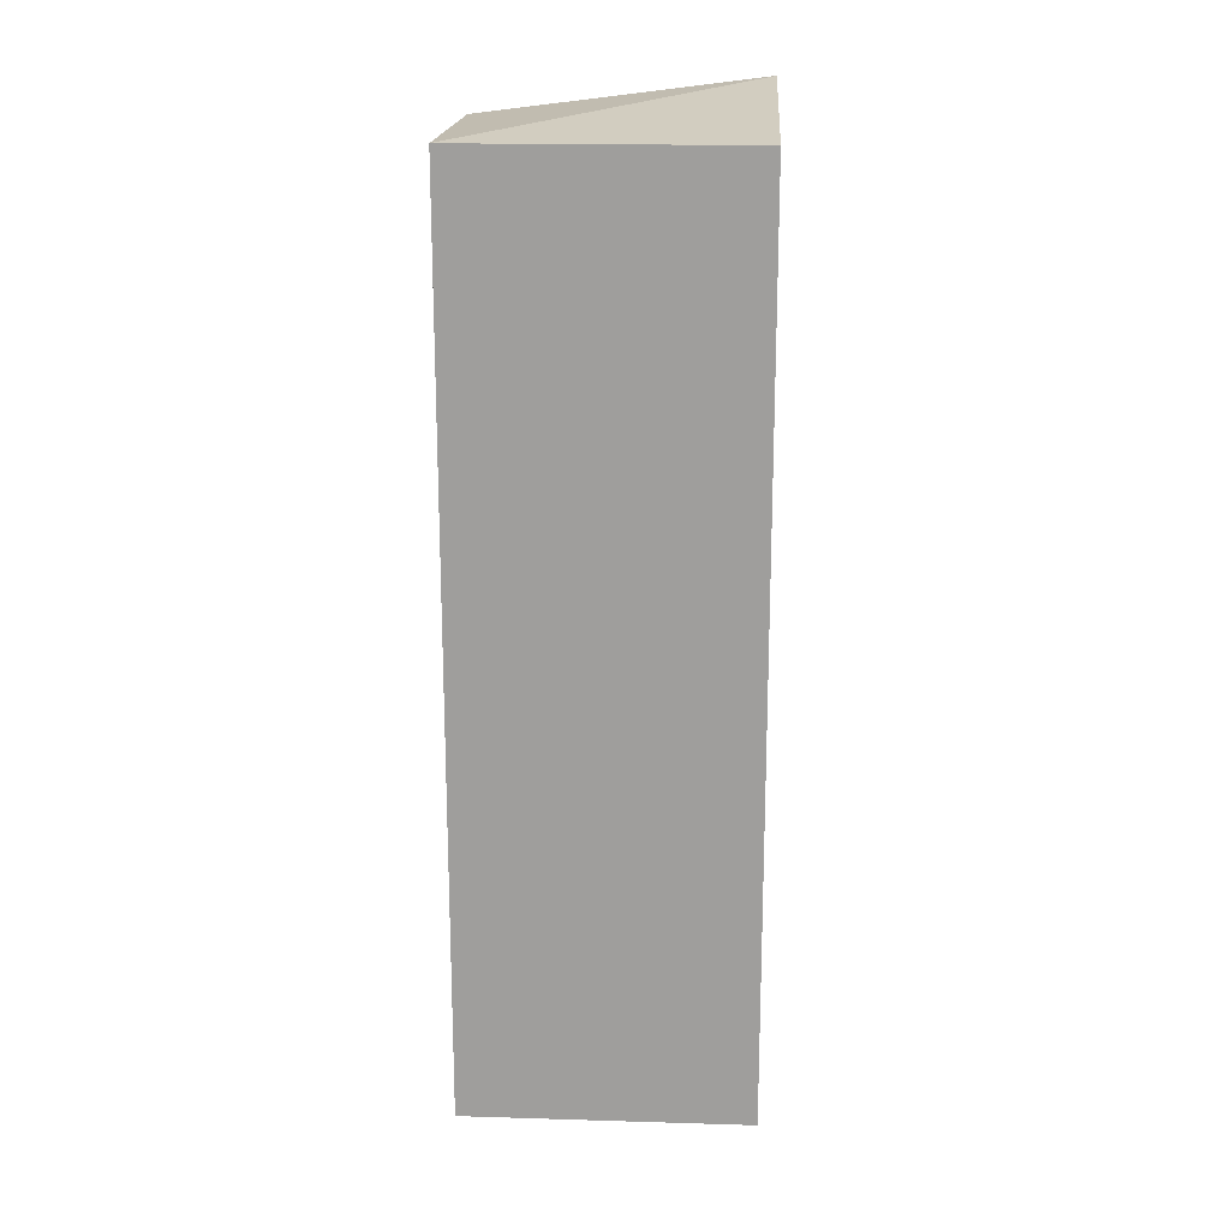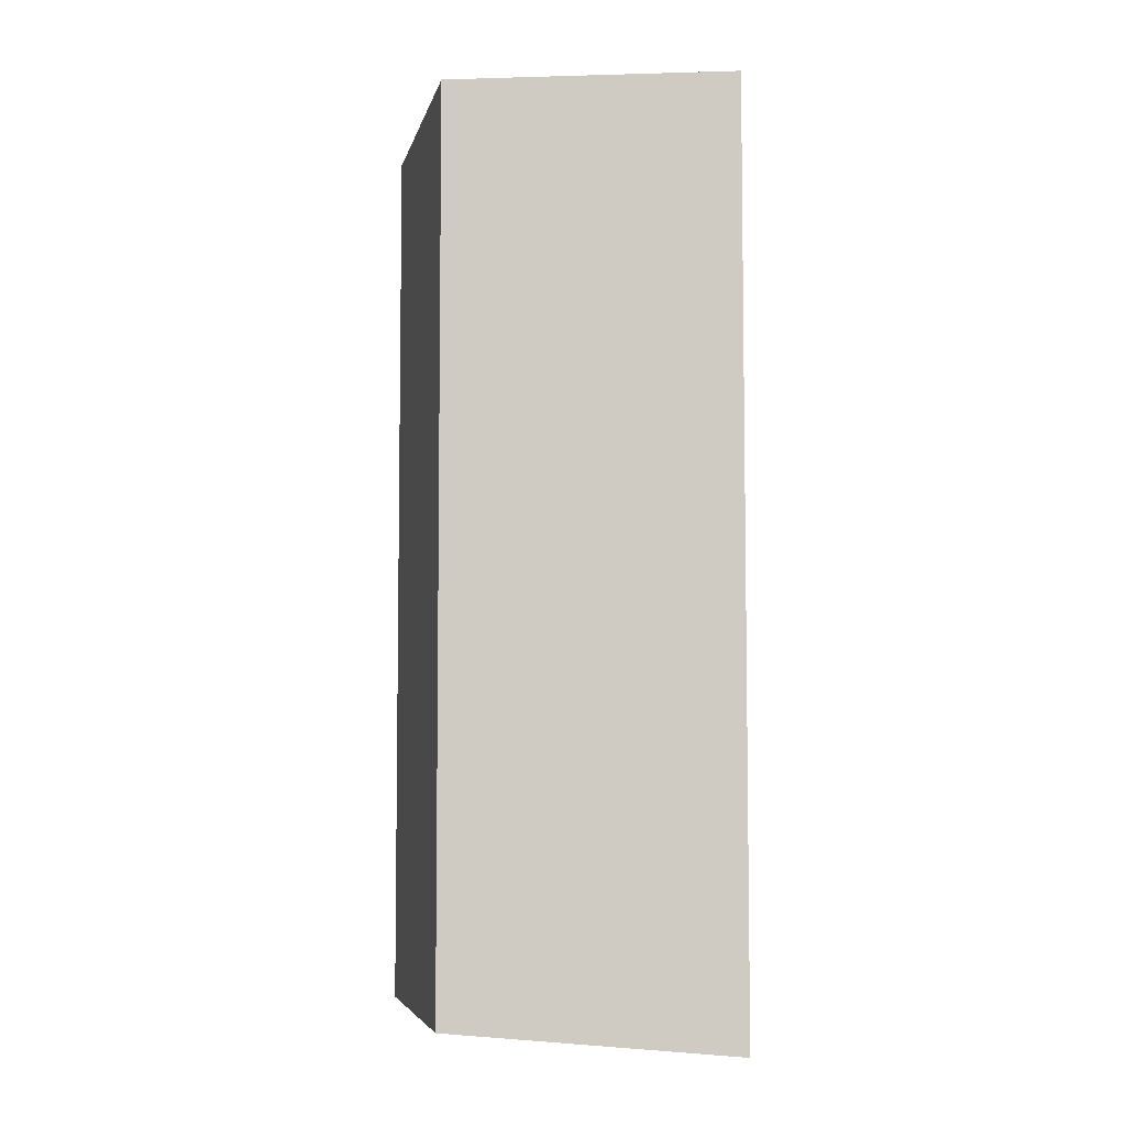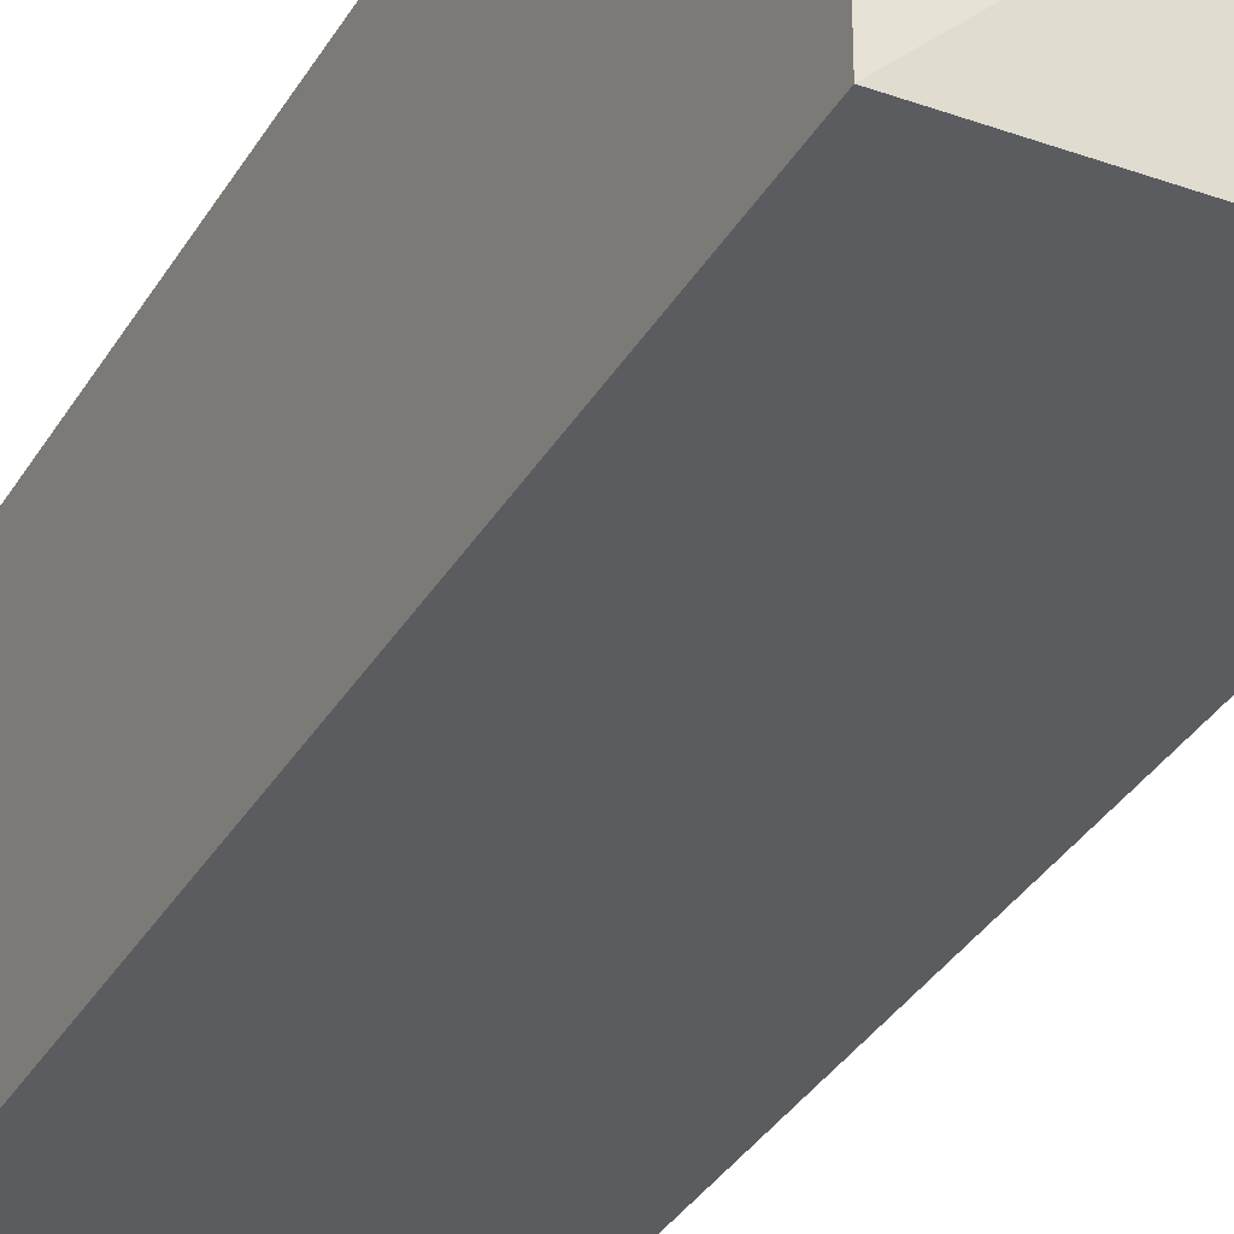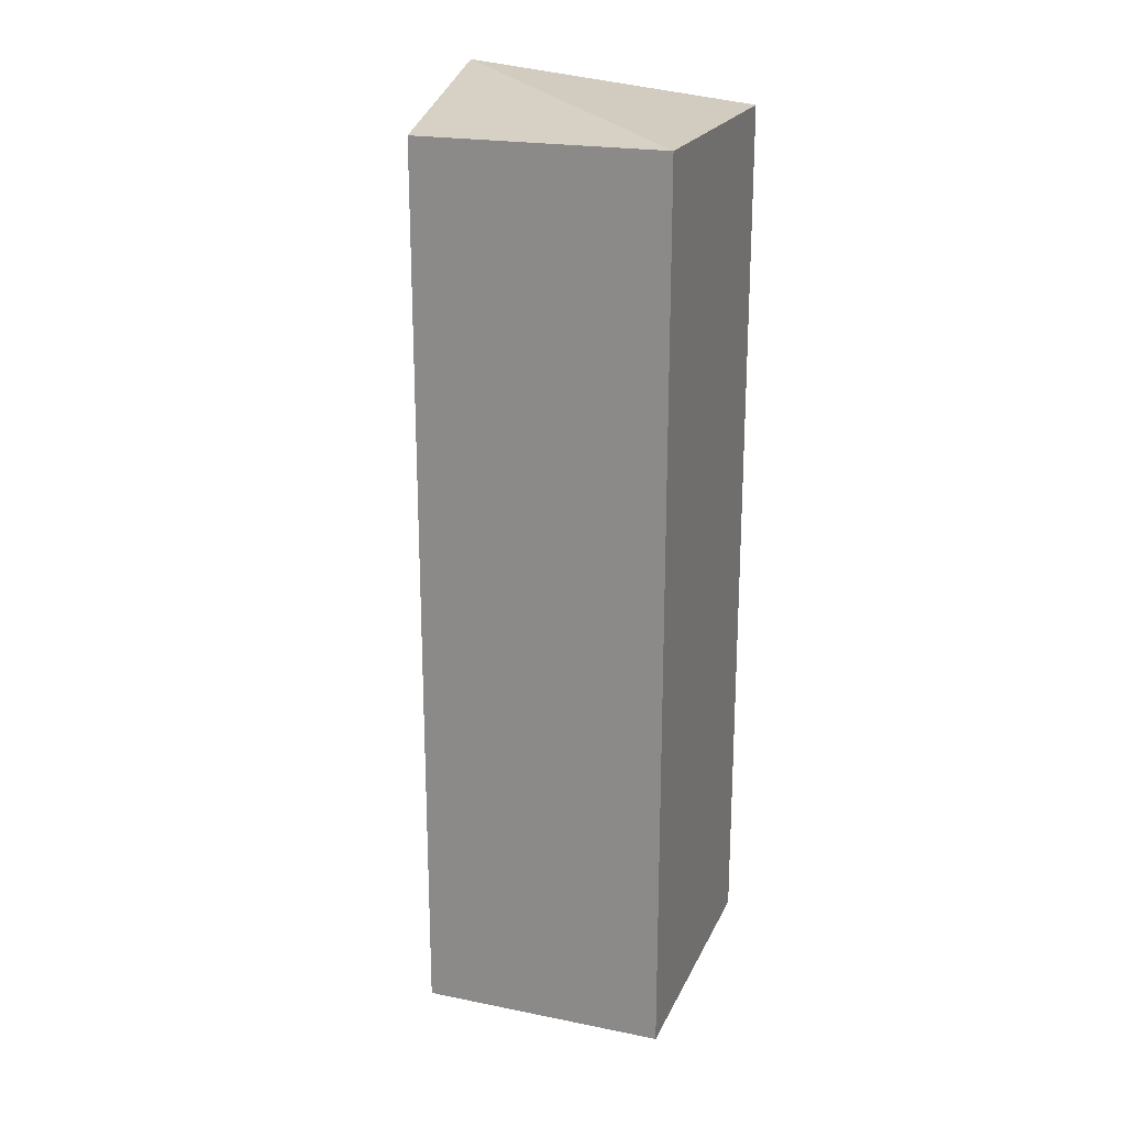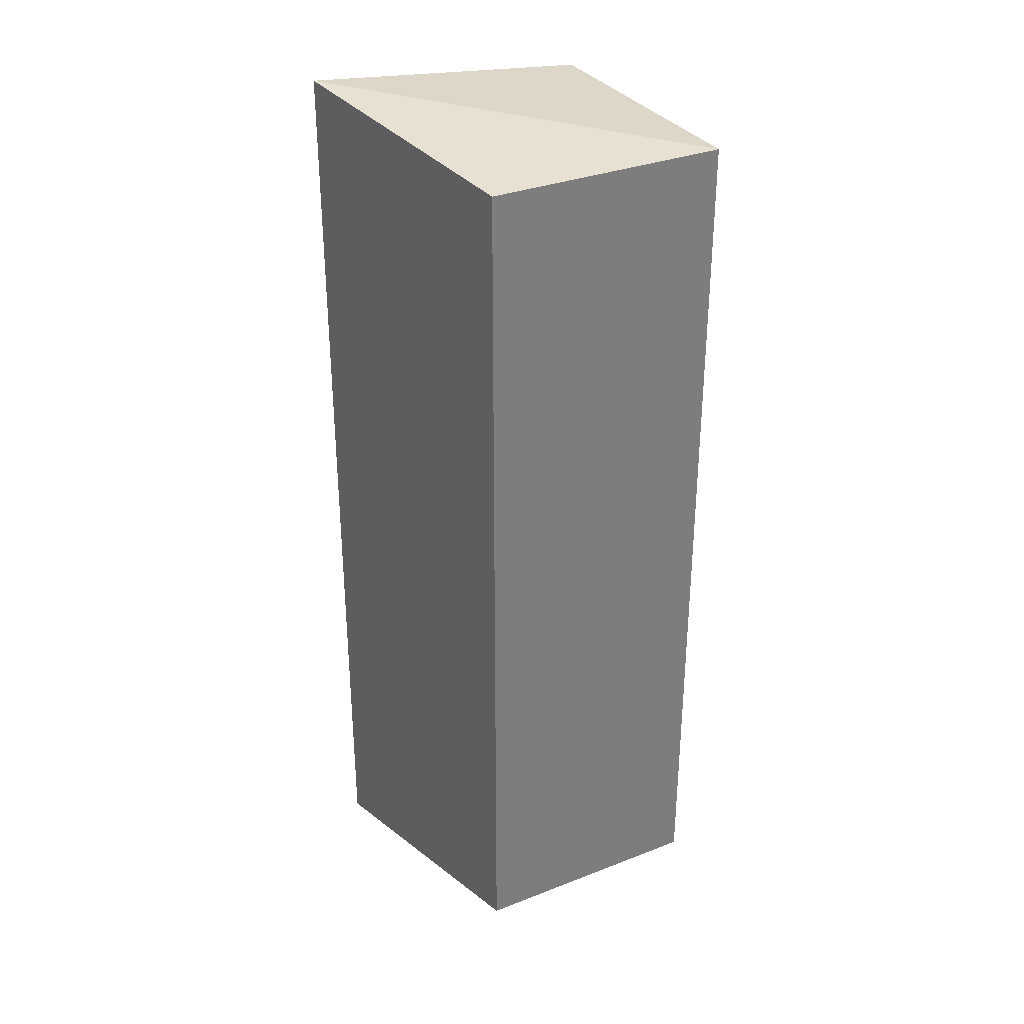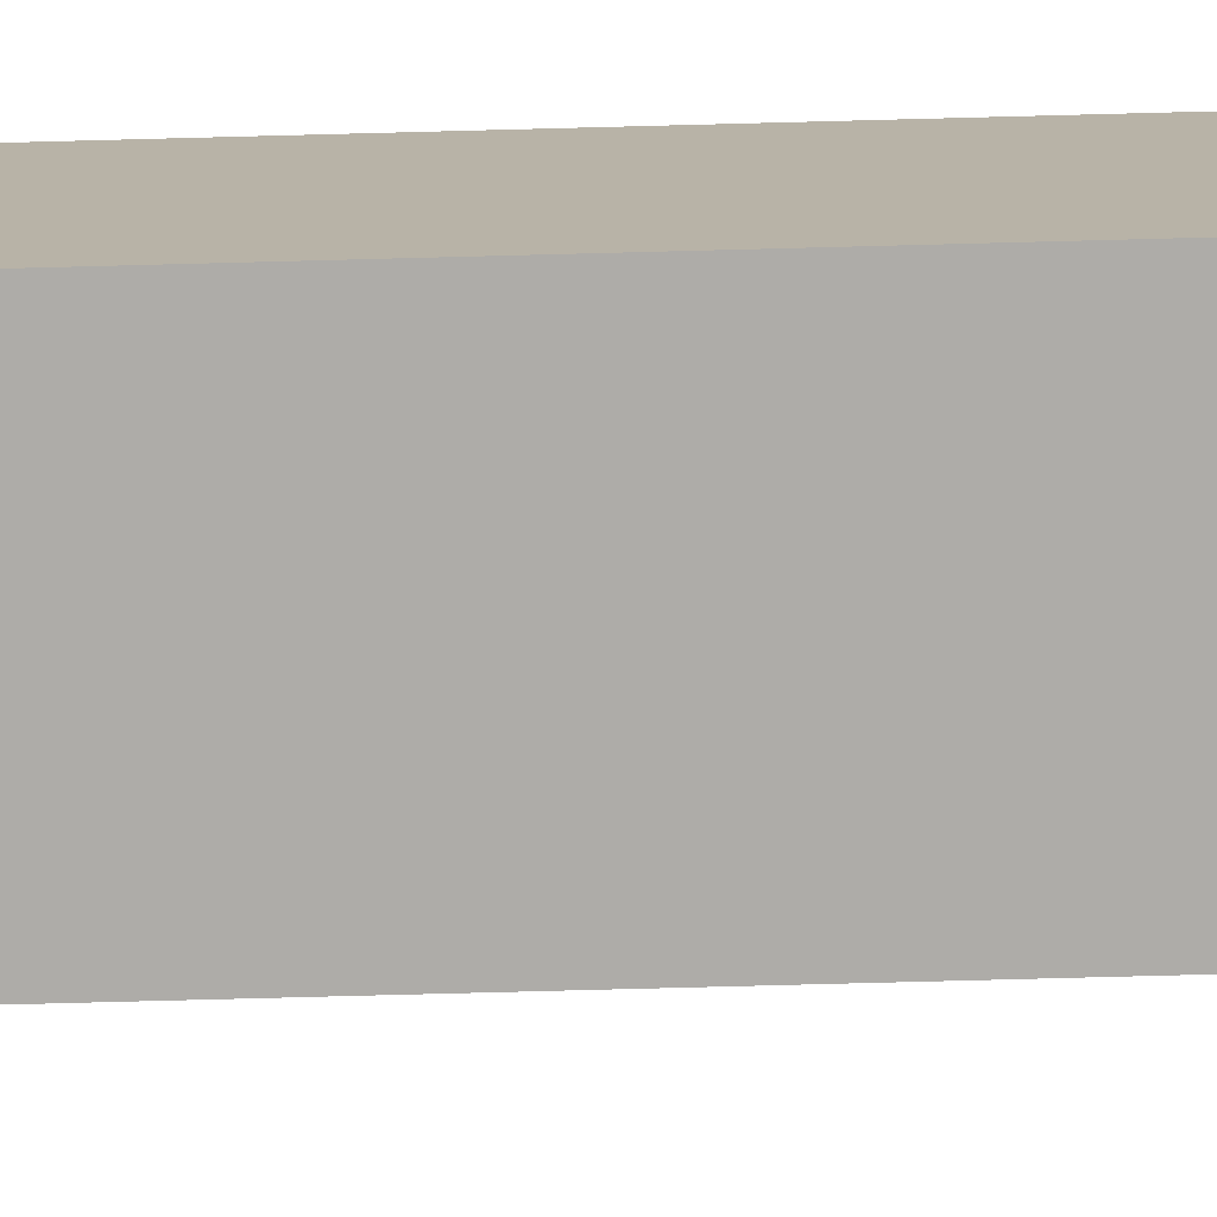
<metadata>
{"format":"obj","ext":"obj","renderer":"f3d","projection":"perspective","resolution":1024,"background":"white","views":[{"elev":18.4,"azim":-86.7,"up":"+Y"},{"elev":-5.6,"azim":-12.3,"up":"+Y"},{"elev":-33.7,"azim":-26.2,"up":"+Z"},{"elev":21.3,"azim":-160.5,"up":"+Y"},{"elev":32.5,"azim":151.5,"up":"+Y"},{"elev":-77.0,"azim":-88.5,"up":"+Z"}]}
</metadata>
<code>
v 0.3969 -0.235 -0.3561
v 0.3709 -0.2195 -0.4945
v 0.3967 0.2353 -0.3561
v 0.2498 0.2199 -0.3561
v 0.2498 -0.2195 -0.3561
v 0.2498 0.2199 -0.4948
v 0.3709 0.2199 -0.4945
v 0.2498 -0.2195 -0.4948
f 1 3 4
f 5 1 4
f 6 4 3
f 6 5 4
f 7 1 2
f 7 3 1
f 7 6 3
f 7 2 6
f 8 2 1
f 8 1 5
f 8 6 2
f 8 5 6

</code>
